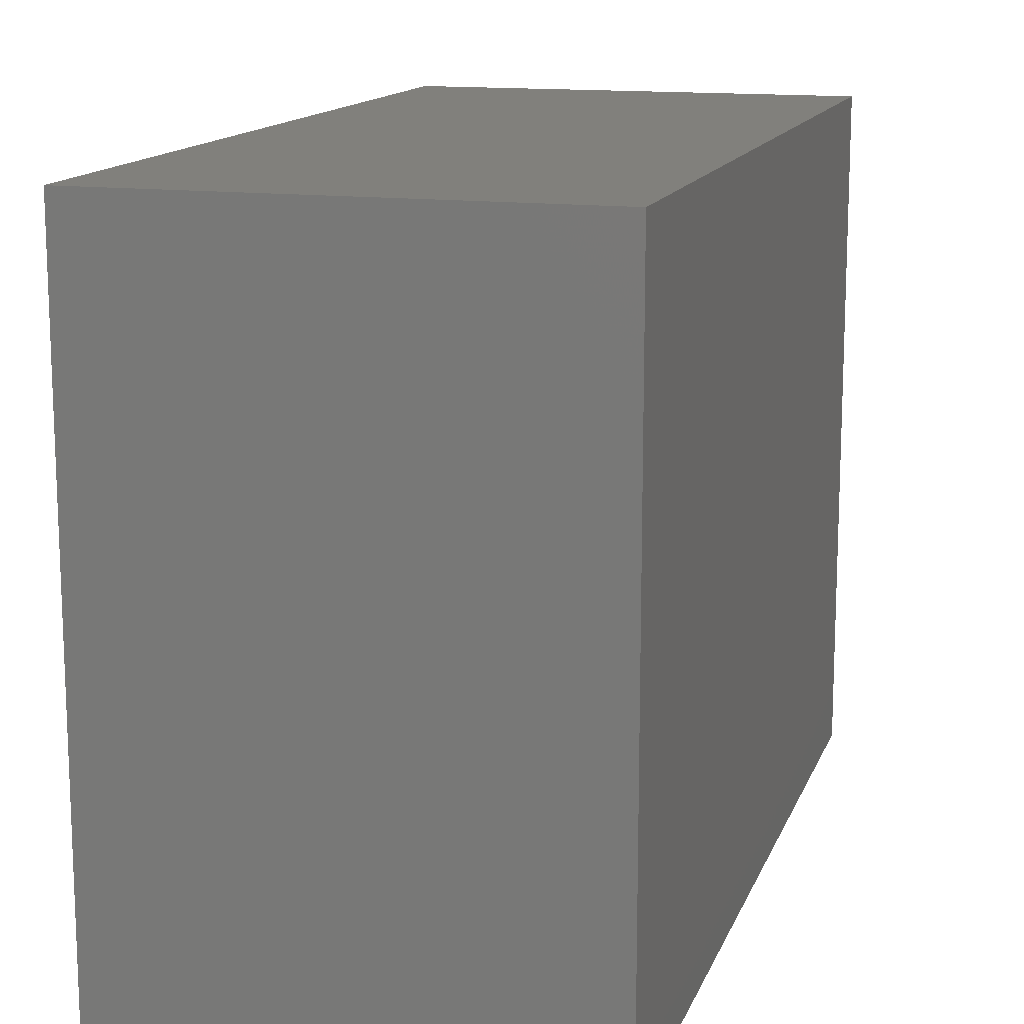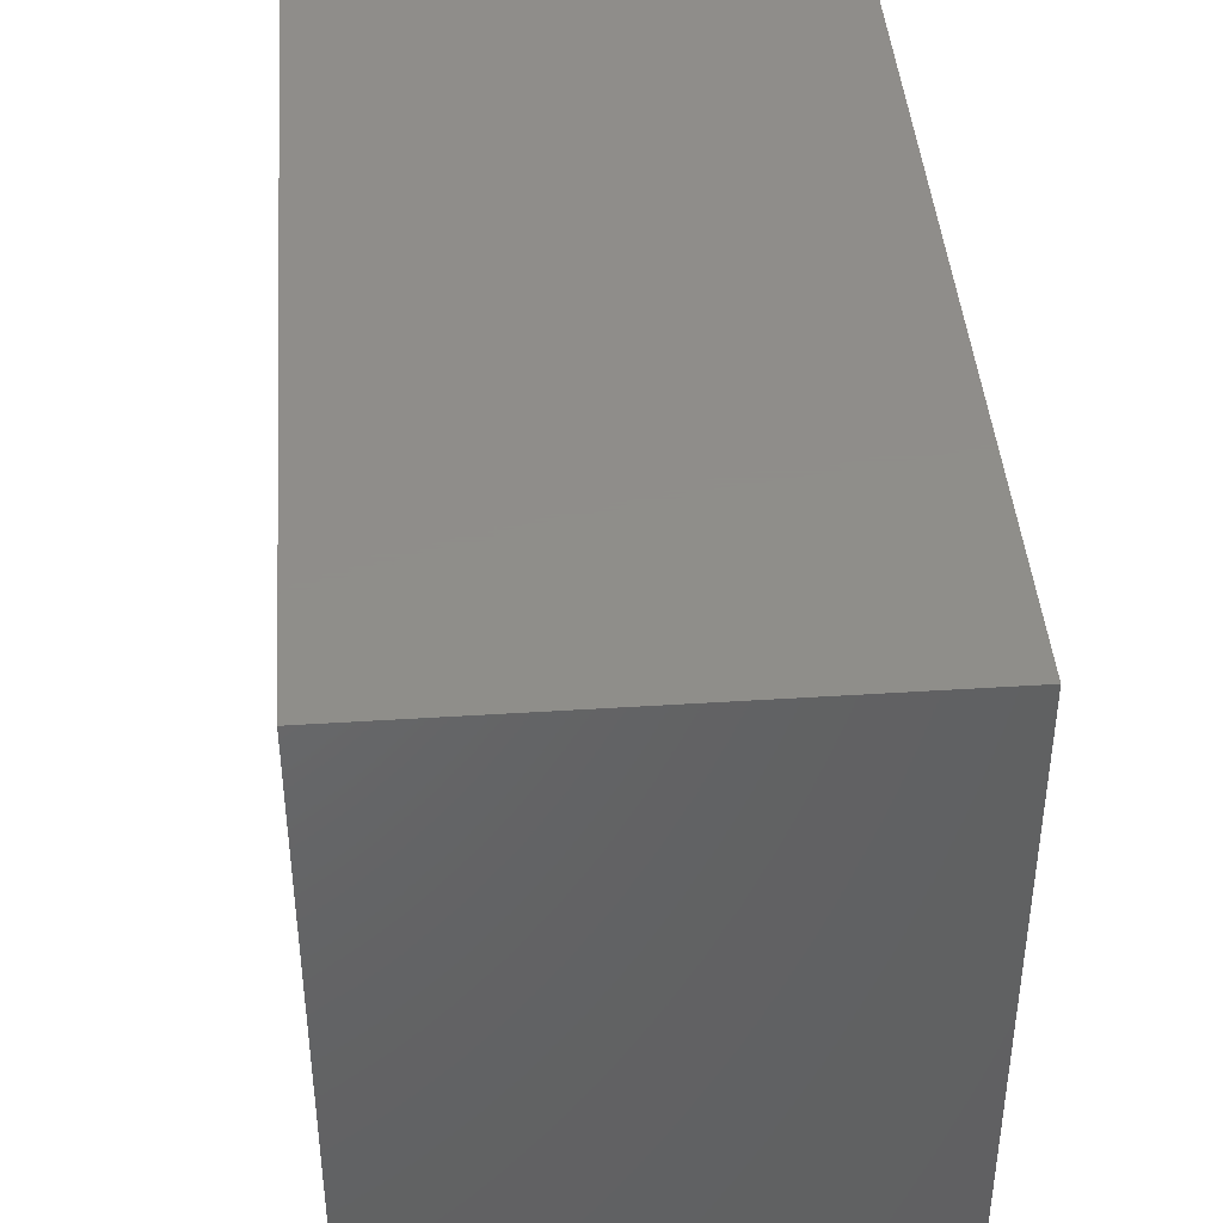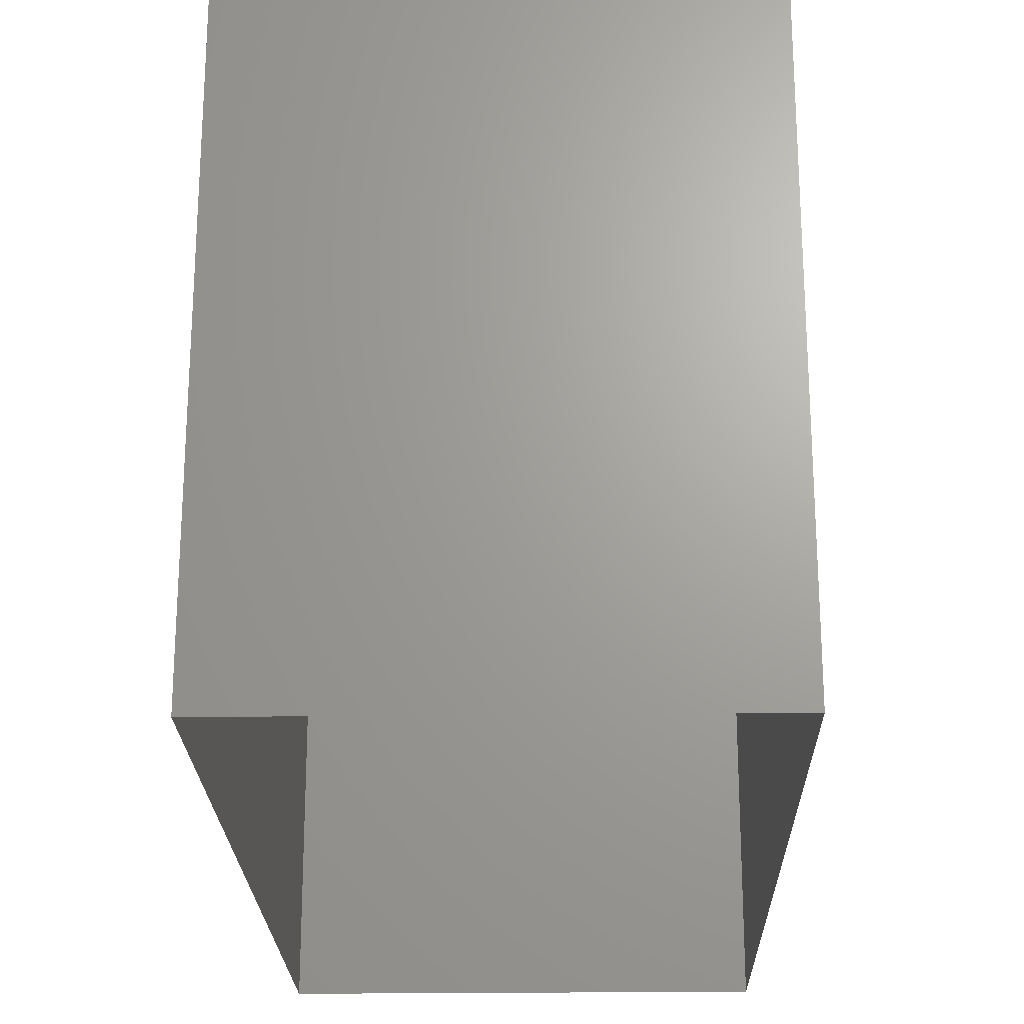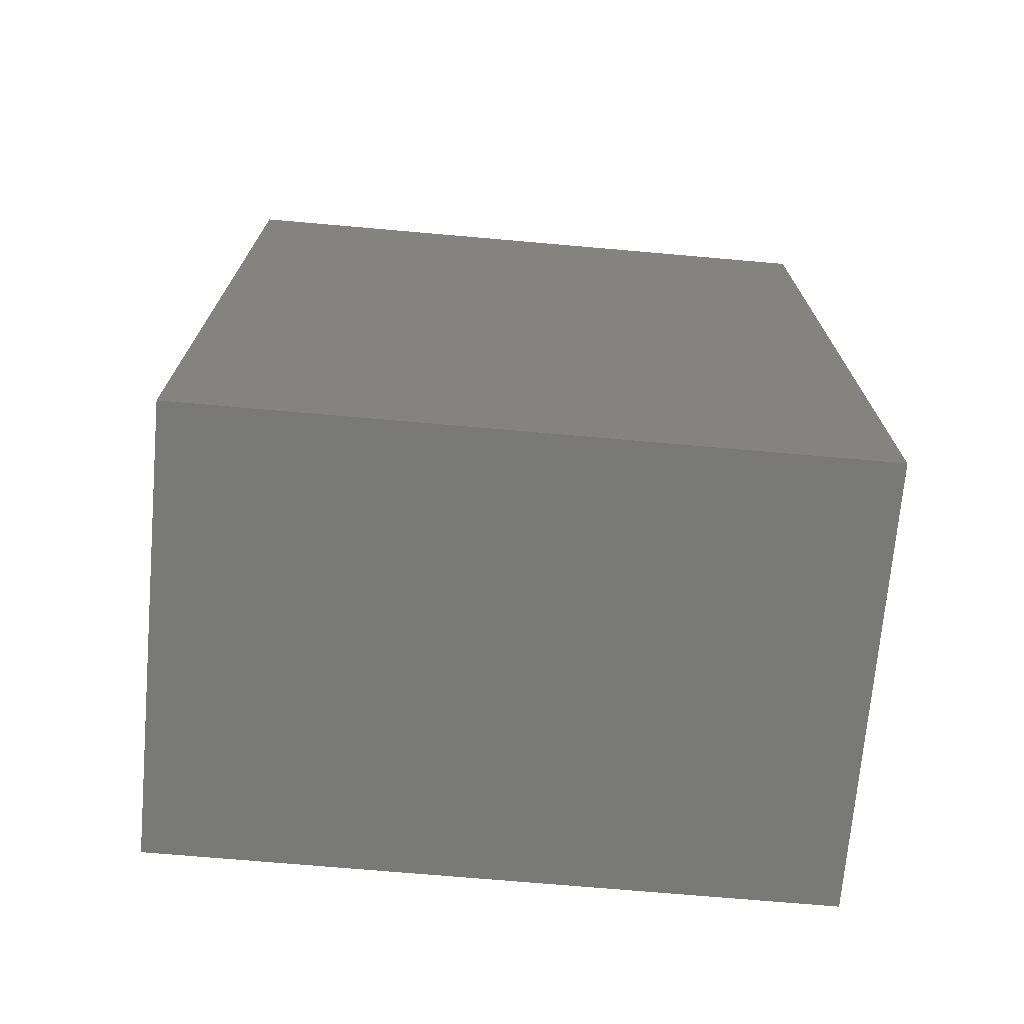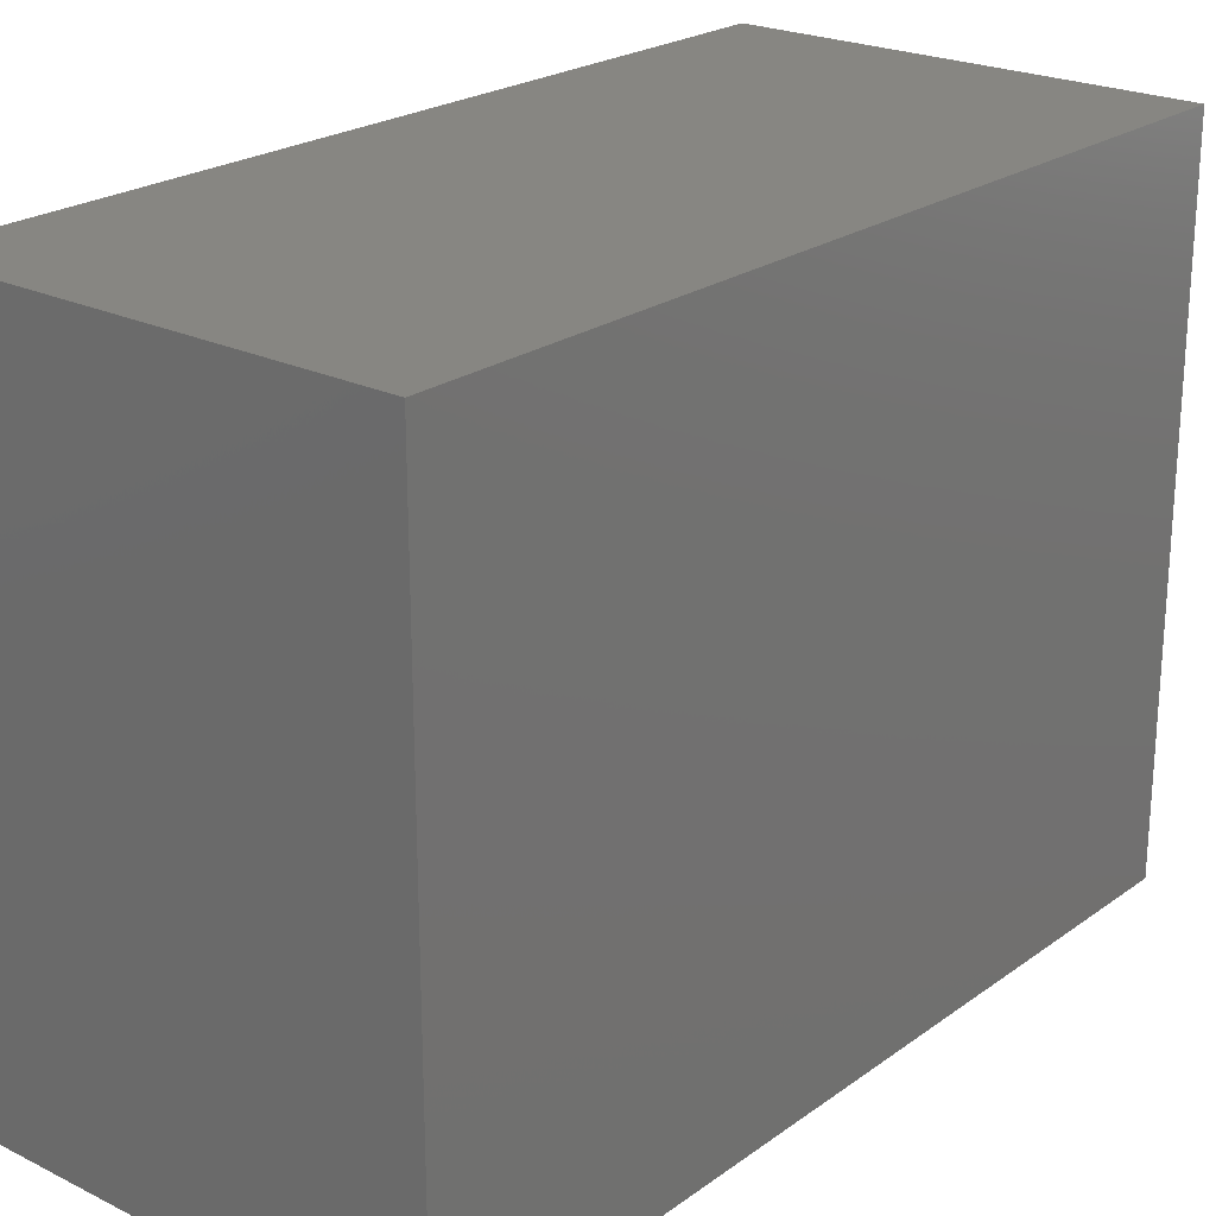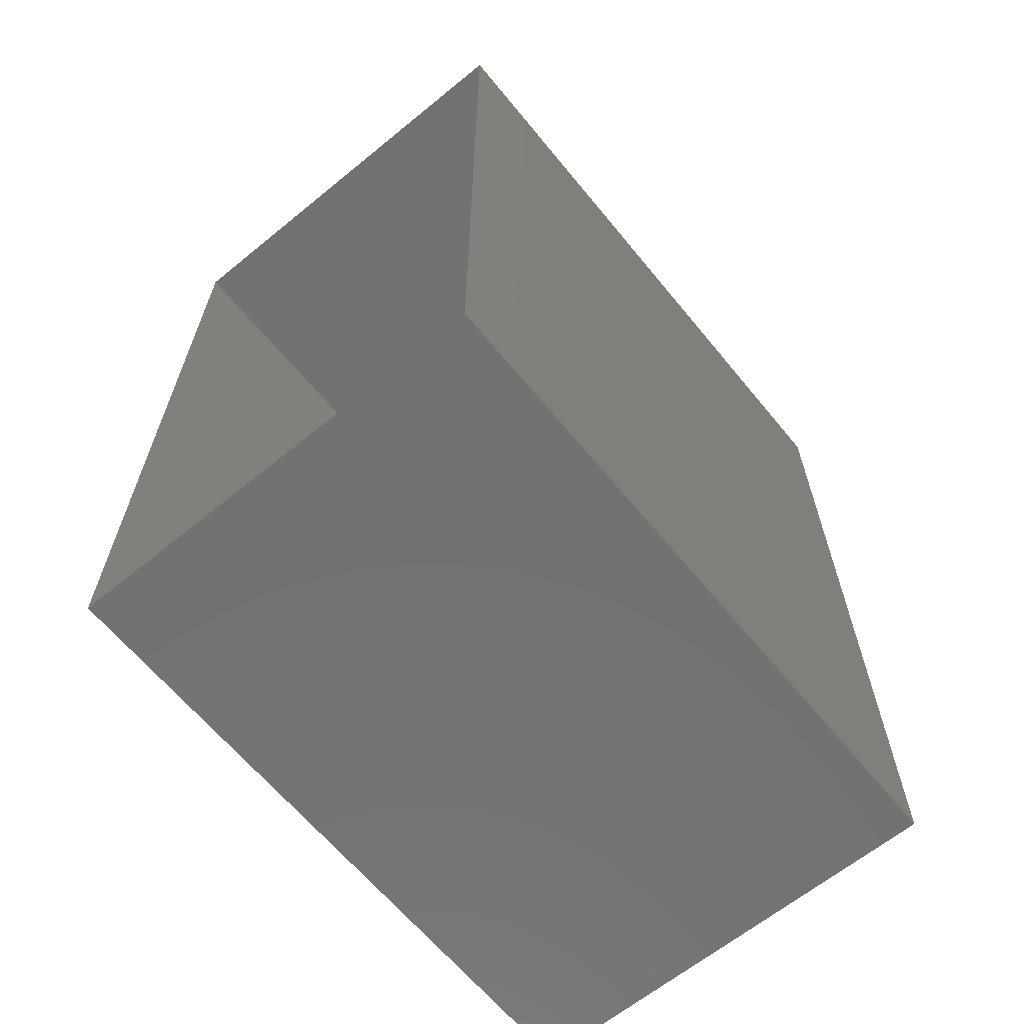
<metadata>
{"format":"stl","ext":"stl","renderer":"f3d","projection":"perspective","resolution":1024,"background":"white","views":[{"elev":14.0,"azim":-163.9,"up":"+Y"},{"elev":42.4,"azim":-4.4,"up":"+Y"},{"elev":-22.5,"azim":-178.7,"up":"+Y"},{"elev":-71.7,"azim":85.0,"up":"+Z"},{"elev":23.0,"azim":39.8,"up":"+Y"},{"elev":-64.4,"azim":39.4,"up":"+Z"}]}
</metadata>
<code>
# stl→obj: 8 verts, 13 faces
v 0 0 0
v 2 0 0
v 2 3 0
v 0 3 0
v 0 0 4
v 0 3 4
v 2 0 4
v 2 3 4
f 1 2 3
f 1 3 4
f 1 4 5
f 1 5 6
f 1 6 4
f 2 3 7
f 2 7 8
f 2 8 3
f 4 3 6
f 4 6 8
f 4 8 3
f 5 7 8
f 5 8 6

</code>
